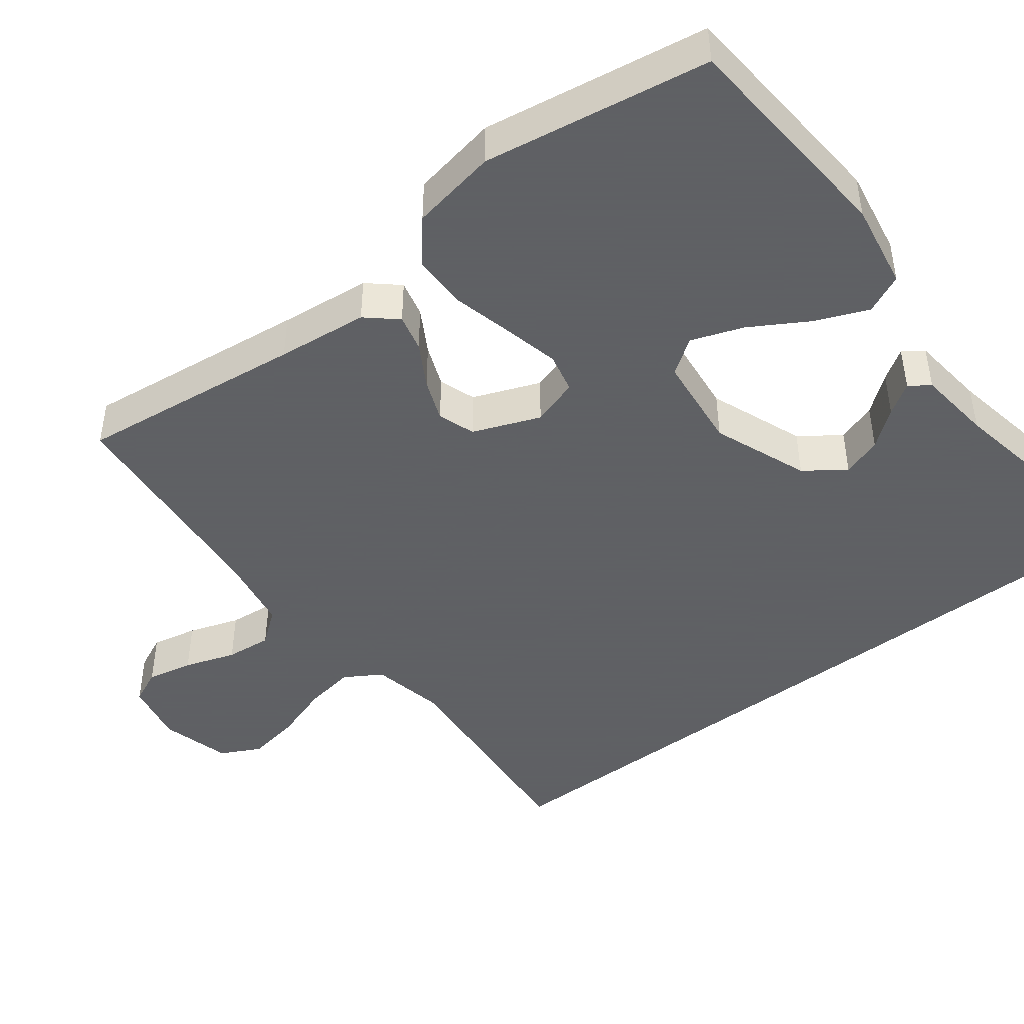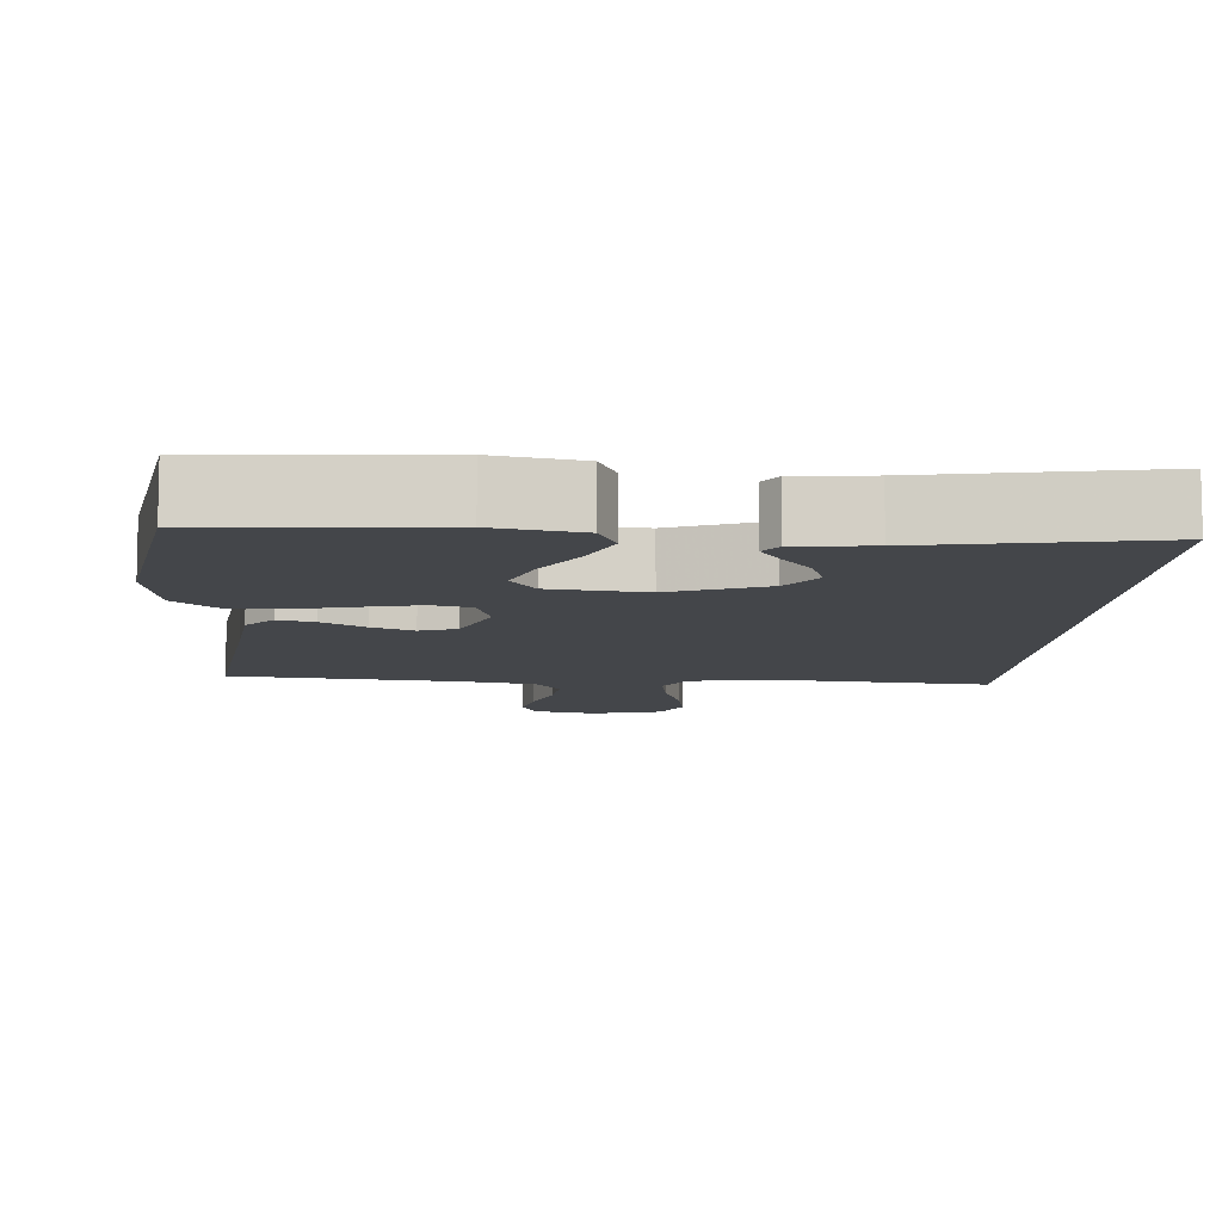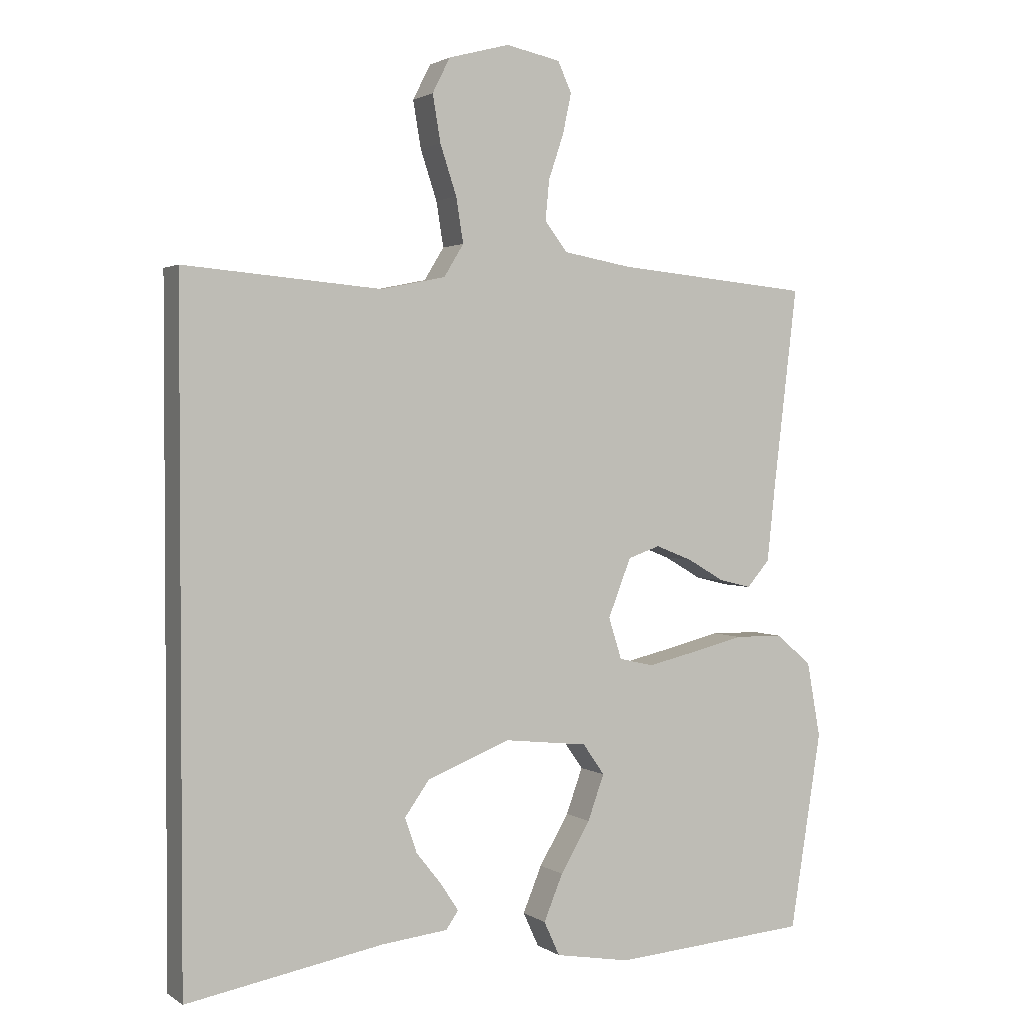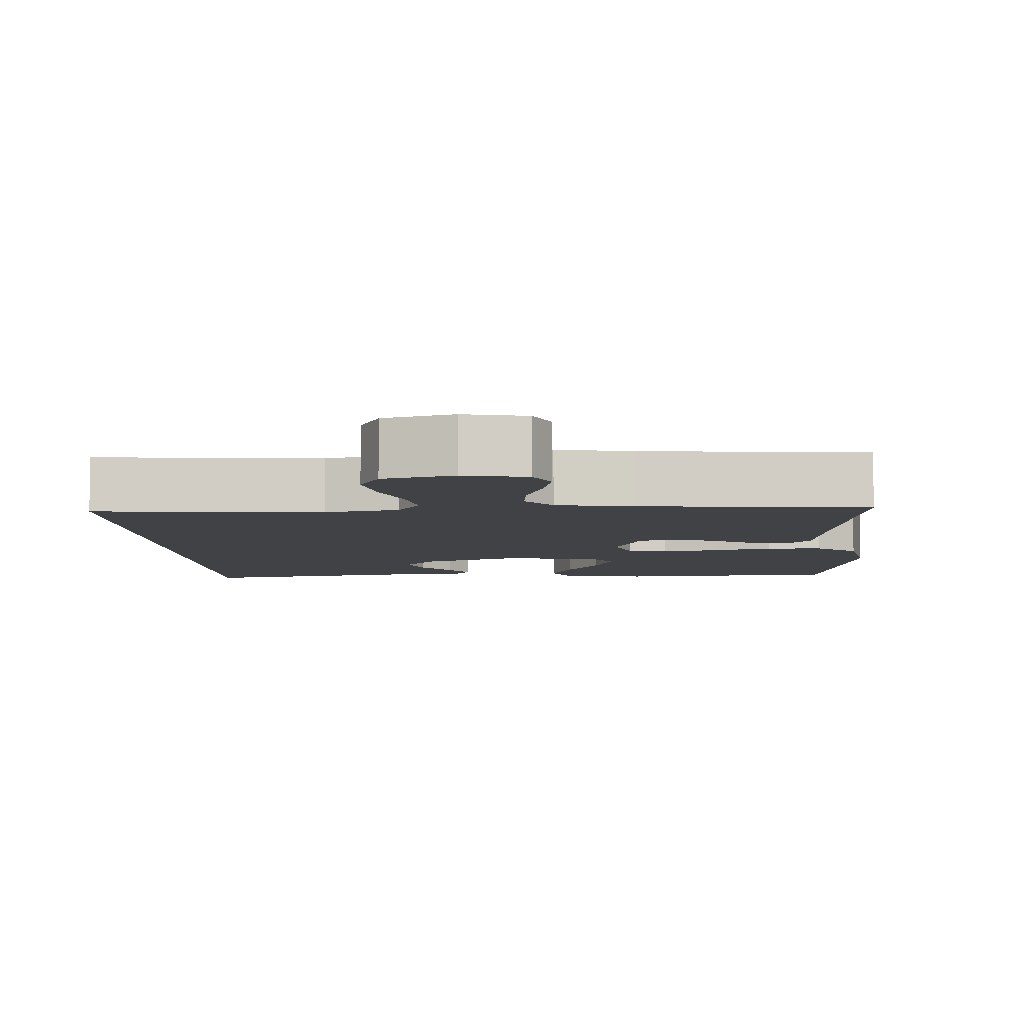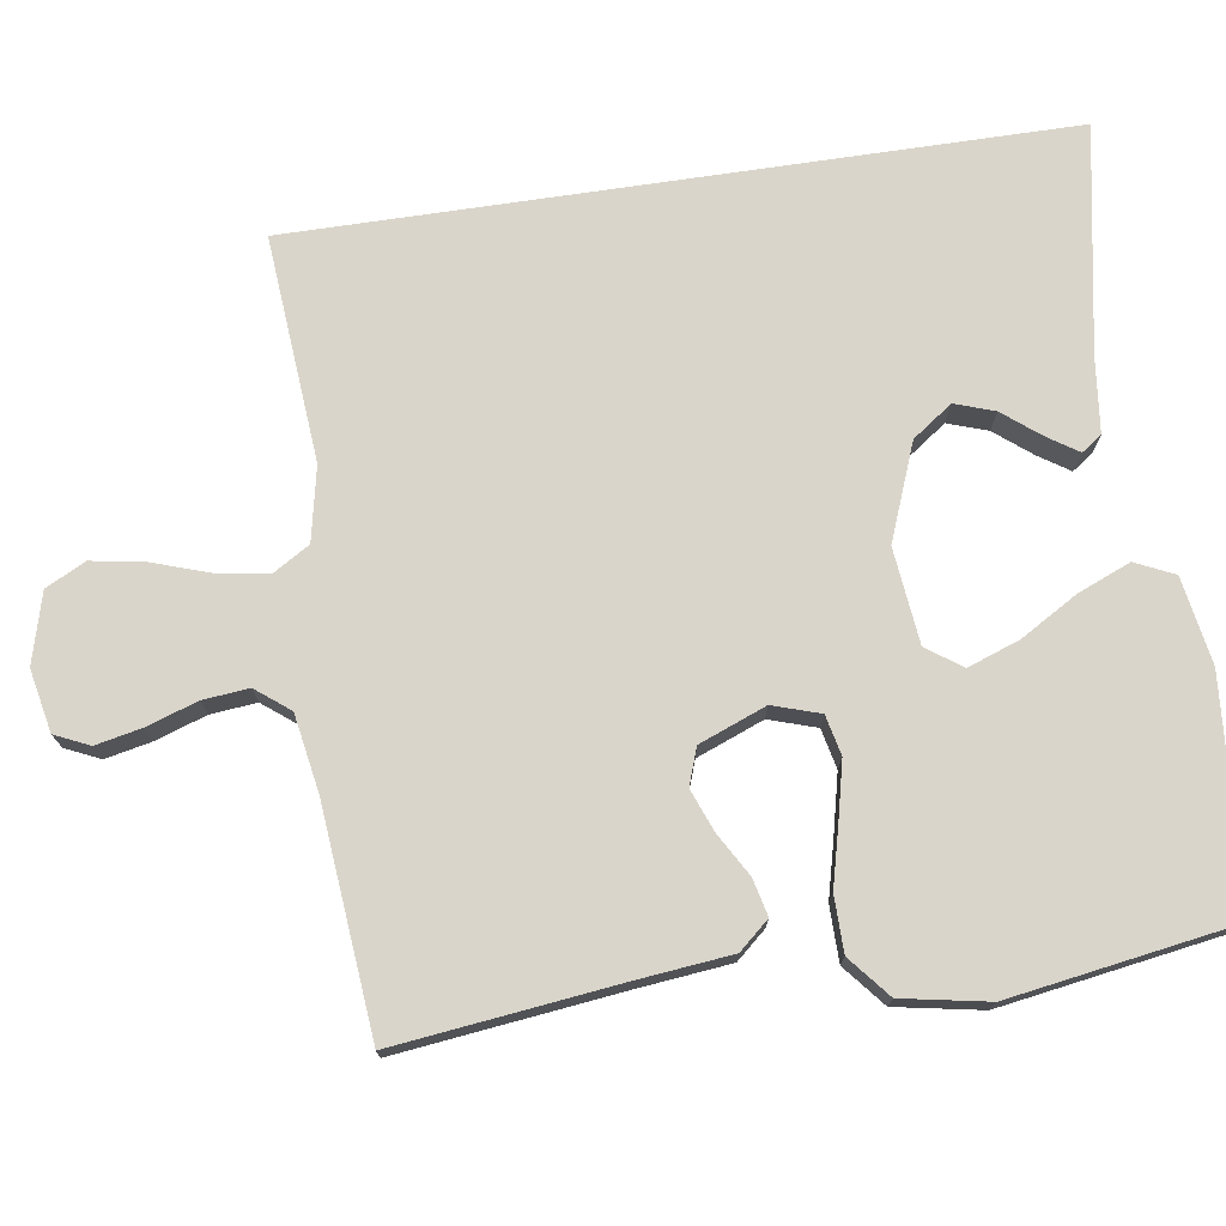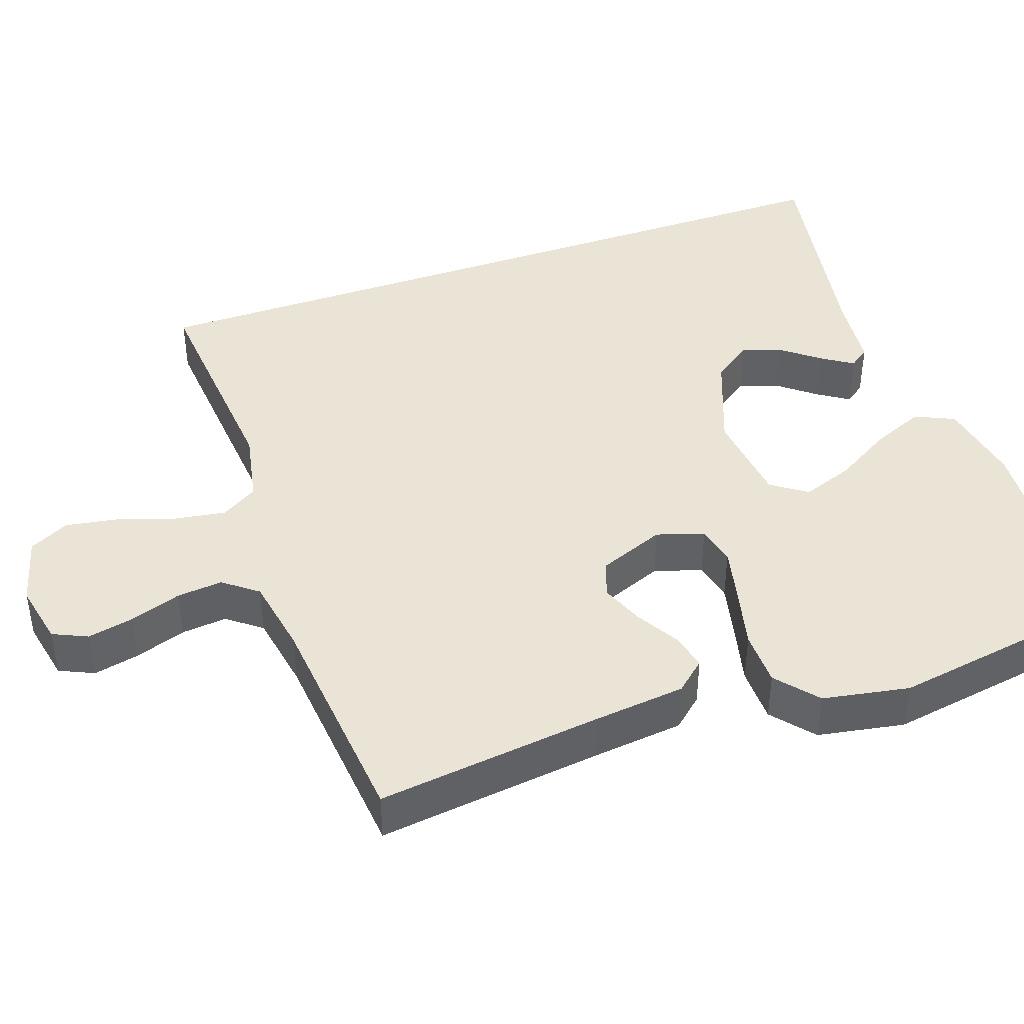
<metadata>
{"format":"obj","ext":"obj","renderer":"f3d","projection":"perspective","resolution":1024,"background":"white","views":[{"elev":-45.3,"azim":127.5,"up":"+Y"},{"elev":-9.4,"azim":175.9,"up":"+Y"},{"elev":2.0,"azim":-26.1,"up":"+Z"},{"elev":-6.4,"azim":3.1,"up":"+Y"},{"elev":74.2,"azim":81.6,"up":"+Y"},{"elev":42.5,"azim":70.6,"up":"+Y"}]}
</metadata>
<code>
v -0.5 0.07 -0.512
v -0.5 0.07 0.508
v -0.2 0.07 0.483
v -0.102 0.07 0.503
v -0.072 0.07 0.552
v -0.083 0.07 0.62
v -0.108 0.07 0.695
v -0.12 0.07 0.766
v -0.093 0.07 0.819
v 0 0.07 0.844
v 0.083 0.07 0.827
v 0.104 0.07 0.781
v 0.091 0.07 0.72
v 0.068 0.07 0.652
v 0.062 0.07 0.591
v 0.097 0.07 0.546
v 0.2 0.07 0.528
v 0.5 0.07 0.5
v 0.464 0.07 0.2
v 0.451 0.07 0.079
v 0.416 0.07 0.039
v 0.367 0.07 0.051
v 0.31 0.07 0.084
v 0.254 0.07 0.106
v 0.205 0.07 0.089
v 0.17 0.07 0
v 0.19 0.07 -0.063
v 0.243 0.07 -0.075
v 0.317 0.07 -0.058
v 0.398 0.07 -0.038
v 0.472 0.07 -0.039
v 0.527 0.07 -0.085
v 0.548 0.07 -0.2
v 0.5 0.07 -0.5
v 0.2 0.07 -0.523
v 0.085 0.07 -0.503
v 0.061 0.07 -0.451
v 0.09 0.07 -0.381
v 0.135 0.07 -0.305
v 0.16 0.07 -0.236
v 0.127 0.07 -0.189
v 0 0.07 -0.175
v -0.127 0.07 -0.224
v -0.165 0.07 -0.277
v -0.147 0.07 -0.33
v -0.108 0.07 -0.379
v -0.081 0.07 -0.42
v -0.1 0.07 -0.447
v -0.2 0.07 -0.458
v -0.5 0 -0.512
v -0.5 0 0.508
v -0.2 0 0.483
v -0.102 0 0.503
v -0.072 0 0.552
v -0.083 0 0.62
v -0.108 0 0.695
v -0.12 0 0.766
v -0.093 0 0.819
v 0 0 0.844
v 0.083 0 0.827
v 0.104 0 0.781
v 0.091 0 0.72
v 0.068 0 0.652
v 0.062 0 0.591
v 0.097 0 0.546
v 0.2 0 0.528
v 0.5 0 0.5
v 0.464 0 0.2
v 0.451 0 0.079
v 0.416 0 0.039
v 0.367 0 0.051
v 0.31 0 0.084
v 0.254 0 0.106
v 0.205 0 0.089
v 0.17 0 0
v 0.19 0 -0.063
v 0.243 0 -0.075
v 0.317 0 -0.058
v 0.398 0 -0.038
v 0.472 0 -0.039
v 0.527 0 -0.085
v 0.548 0 -0.2
v 0.5 0 -0.5
v 0.2 0 -0.523
v 0.085 0 -0.503
v 0.061 0 -0.451
v 0.09 0 -0.381
v 0.135 0 -0.305
v 0.16 0 -0.236
v 0.127 0 -0.189
v 0 0 -0.175
v -0.127 0 -0.224
v -0.165 0 -0.277
v -0.147 0 -0.33
v -0.108 0 -0.379
v -0.081 0 -0.42
v -0.1 0 -0.447
v -0.2 0 -0.458
f 47 48 49
f 46 47 49
f 45 46 49
f 49 1 2
f 45 49 2
f 44 45 2
f 43 44 2 3
f 42 43 3 4
f 41 42 4 5
f 40 41 5 6
f 37 38 39
f 36 37 39
f 35 36 39
f 34 35 39
f 33 34 39
f 32 33 39
f 31 32 39
f 30 31 39
f 29 30 39
f 28 29 39 40
f 27 28 40
f 26 27 40 6
f 21 22 23
f 20 21 23
f 19 20 23
f 19 23 24
f 18 19 24
f 17 18 24
f 16 17 24 25
f 12 13 14
f 11 12 14
f 10 11 14
f 9 10 14
f 8 9 14
f 7 8 14
f 6 7 14
f 6 14 15
f 16 25 26
f 15 16 26
f 6 15 26
f 98 97 96
f 98 96 95
f 98 95 94
f 51 50 98
f 51 98 94
f 51 94 93
f 52 51 93 92
f 53 52 92 91
f 54 53 91 90
f 55 54 90 89
f 88 87 86
f 88 86 85
f 88 85 84
f 88 84 83
f 88 83 82
f 88 82 81
f 88 81 80
f 88 80 79
f 88 79 78
f 89 88 78 77
f 89 77 76
f 55 89 76 75
f 72 71 70
f 72 70 69
f 72 69 68
f 73 72 68
f 73 68 67
f 73 67 66
f 74 73 66 65
f 63 62 61
f 63 61 60
f 63 60 59
f 63 59 58
f 63 58 57
f 63 57 56
f 63 56 55
f 64 63 55
f 75 74 65
f 75 65 64
f 75 64 55
f 1 50 51 2
f 2 51 52 3
f 3 52 53 4
f 4 53 54 5
f 5 54 55 6
f 6 55 56 7
f 7 56 57 8
f 8 57 58 9
f 9 58 59 10
f 10 59 60 11
f 11 60 61 12
f 12 61 62 13
f 13 62 63 14
f 14 63 64 15
f 15 64 65 16
f 16 65 66 17
f 17 66 67 18
f 18 67 68 19
f 19 68 69 20
f 20 69 70 21
f 21 70 71 22
f 22 71 72 23
f 23 72 73 24
f 24 73 74 25
f 25 74 75 26
f 26 75 76 27
f 27 76 77 28
f 28 77 78 29
f 29 78 79 30
f 30 79 80 31
f 31 80 81 32
f 32 81 82 33
f 33 82 83 34
f 34 83 84 35
f 35 84 85 36
f 36 85 86 37
f 37 86 87 38
f 38 87 88 39
f 39 88 89 40
f 40 89 90 41
f 41 90 91 42
f 42 91 92 43
f 43 92 93 44
f 44 93 94 45
f 45 94 95 46
f 46 95 96 47
f 47 96 97 48
f 48 97 98 49
f 49 98 50 1

</code>
